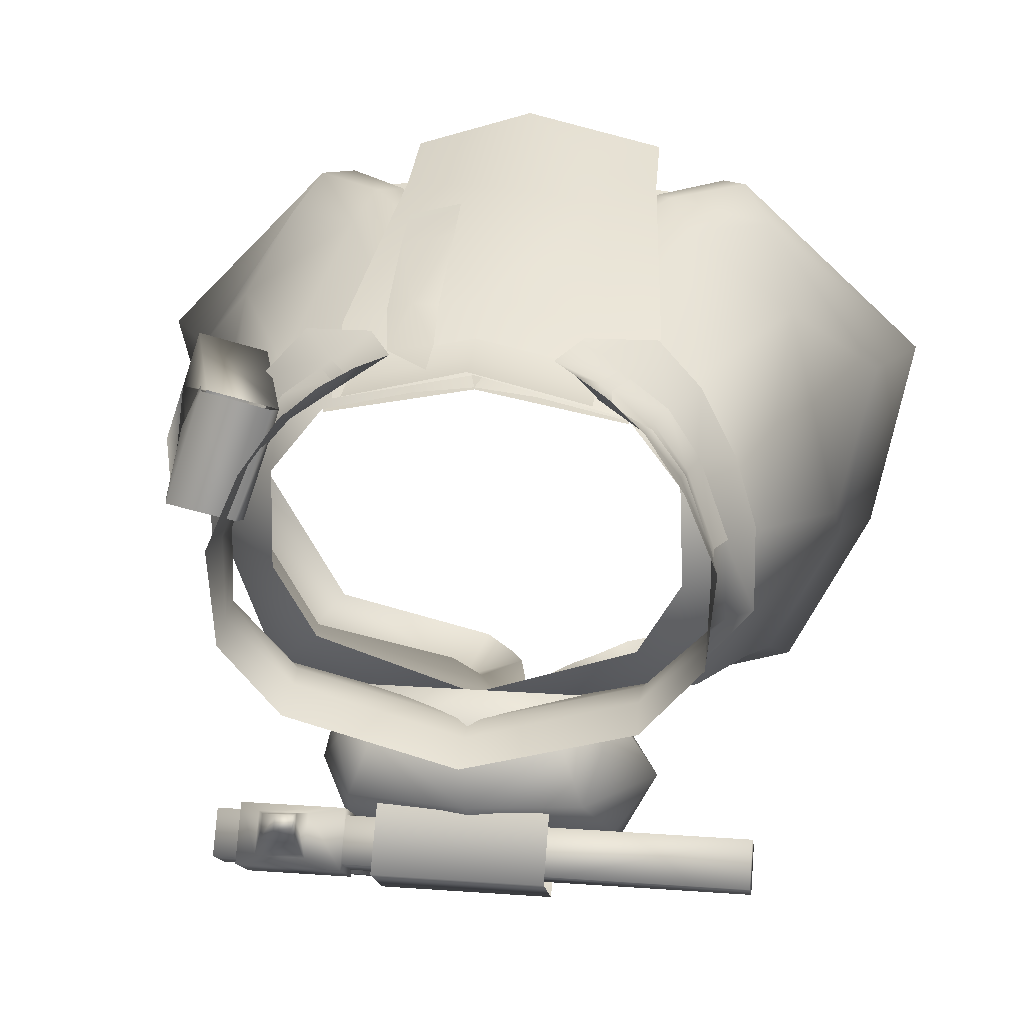
<metadata>
{"format":"obj","ext":"obj","renderer":"f3d","projection":"perspective","resolution":1024,"background":"white","views":[{"elev":18.6,"azim":-172.1,"up":"+Z"}]}
</metadata>
<code>
g mesh00
v -0.007581 -21.04 25.06
v 10.15 -26.02 24.19
v 10.44 -21.04 22.78
v -0.008664 -5.379 19.09
v 12.06 -5.464 16.61
v 11.62 1.738 12.16
v 12.95 -6.24 12.83
v 0.003249 -23.96 20.93
v 12.62 -23.82 19.36
v -2.601 -46.28 -29.12
v -6.637 -45.6 -30.67
v 0 -30.4 -25.24
v -9.532 -44.92 -28.64
v -4.568 -29.4 -25.33
v -6.637 -45.6 -30.67
v -2.599 -29.9 -26.22
v 10.15 -26.02 24.19
v -0.007581 -21.04 25.06
v -0.008664 -26.02 27.04
v -7.971 -21.04 23.81
v -7.861 -26.02 25.51
v 10.11 -32.57 26.54
v 10.15 -26.02 24.19
v 0.07256 -32.57 29.55
v 0.003249 -32.84 24.3
v 0.003249 -23.96 20.93
v -12.96 -33 22.59
v -12.62 -23.82 19.36
v 12.06 -5.464 16.61
v -0.008664 -5.379 19.09
v 10.44 -21.04 22.78
v -9.825 -5.185 17.05
v -7.971 -21.04 23.81
v -0.008664 -5.379 19.09
v -0.007581 -21.04 25.06
v 10.44 -21.04 22.78
v 0.003249 -23.96 20.93
v 0 -6.802 15.14
v -12.62 -23.82 19.36
v 10.15 -26.02 24.19
v -0.008664 -26.02 27.04
v -7.861 -26.02 25.51
v -11.66 -32.57 26.77
v -11.98 -26.02 24.46
v 0 1.673 13.35
v -12.39 1.738 10.99
v 0 -6.802 15.14
v -12.95 -6.24 12.83
v -12.62 -23.82 19.36
v 12.96 -33 22.59
v 12.62 -23.82 19.36
v 0.003249 -32.84 24.3
v 0.003249 -23.96 20.93
v 0.003249 -23.96 20.93
v 12.95 -6.24 12.83
v 0 -6.802 15.14
v 12.39 1.738 10.99
v 0 1.673 13.35
v -4.568 -29.4 -25.33
v -2.339 -21.78 -24.04
v -2.599 -29.9 -26.22
v 0 -21.76 -24.87
v 0 -30.4 -25.24
v 2.599 -29.9 -26.22
v 2.601 -46.28 -29.12
v 6.637 -45.6 -30.67
f 1 2 3
f 4 5 6
f 7 8 9
f 10 11 12
f 13 14 15
f 15 14 16
f 15 16 12
f 17 18 19
f 19 18 20
f 19 20 21
f 22 23 24
f 25 26 27
f 27 26 28
f 29 30 31
f 32 33 34
f 34 33 35
f 34 35 36
f 37 38 39
f 40 41 24
f 24 41 42
f 24 42 43
f 43 42 44
f 45 46 47
f 47 46 48
f 47 48 49
f 50 51 52
f 52 51 53
f 54 55 56
f 56 55 57
f 56 57 58
f 59 60 61
f 61 60 62
f 61 62 63
f 63 62 64
f 63 64 65
f 65 64 66
v 8.335 -16.66 23.36
v 8.356 -12.61 21.73
v 3.853 -16.48 24.51
v 3.812 -12.44 22.72
v 3.391 0.9481 16.7
v 3.812 -4.228 18.65
v 5.969 -4.276 18.75
v 3.812 -12.44 22.72
v 8.356 -12.61 21.73
v 8.135 -4.313 18.04
v 7.17 1.095 16.14
v 3.391 0.9481 16.7
v 3.389 4.758 15.69
v 7.437 -55.78 -30.15
v 9.11 -50.31 -32.77
v 22.05 -51.56 -24.84
v 0 1.673 13.52
v 2.115 -6.12 15.84
v 5.092 -5.825 16.1
v 6.381 -18.89 20.64
v 13.21 -27.42 23.23
v 9.532 -44.92 -28.64
v 6.637 -45.6 -30.67
v 2.599 -29.9 -26.22
v 9.532 -44.92 -28.64
v 9.11 -50.31 -32.77
v 6.637 -45.6 -30.67
v 7.437 -55.78 -30.15
v 4.441 -51.77 -30.26
v 9.11 -50.31 -32.77
v 2.601 -46.28 -29.12
v 31.93 -35.61 6.07
v 21.68 -31.12 20.34
v 19.44 -33.46 23.41
v 15.06 -25.44 20.74
v 13.21 -27.42 23.23
v 7.405 -5.646 15.43
v 5.051 1.673 12.9
v 0 1.673 13.52
v -2.339 -21.78 -24.04
v 0 -12.49 -22.1
v 0 -21.76 -24.87
v 2.339 -21.78 -24.04
v 4.568 -29.4 -25.33
v 17.24 -37.41 22.92
v 31.54 -44.13 6.08
v 35.49 -39.92 7.138
v 29.57 -48.04 -9.549
v 32.04 -43.63 -11.28
v 24.49 -46.74 -26.91
v 9.532 -44.92 -28.64
v 22.7 -41.54 -24.38
v 29.12 -38.78 -11.3
v 31.93 -35.61 6.07
v 19.44 -33.46 23.41
v 11.39 -30.61 22.74
f 67 68 69
f 69 68 70
f 71 72 73
f 73 72 74
f 73 74 75
f 75 76 73
f 73 76 77
f 73 77 78
f 78 77 79
f 80 81 82
f 83 84 85
f 85 84 86
f 85 86 87
f 88 89 90
f 91 92 93
f 94 95 96
f 96 95 97
f 96 97 93
f 98 99 100
f 100 99 101
f 100 101 102
f 102 101 103
f 102 103 85
f 85 103 104
f 85 104 105
f 106 107 108
f 108 107 109
f 108 109 90
f 90 109 110
f 90 110 88
f 111 112 113
f 113 112 114
f 113 114 115
f 115 114 82
f 115 82 116
f 116 82 81
f 116 81 117
f 117 118 116
f 116 118 119
f 116 119 115
f 115 119 120
f 115 120 113
f 113 120 121
f 113 121 111
f 111 121 87
f 111 87 122
f 122 87 86
v -7.971 -21.04 23.81
v -11.98 -26.02 24.46
v -7.861 -26.02 25.51
v 0 1.673 13.52
v -5.051 1.673 12.9
v -5.092 -5.825 16.1
v -6.637 -45.6 -30.67
v -9.11 -50.31 -32.77
v -9.532 -44.92 -28.64
v -2.601 -46.28 -29.12
v -9.11 -50.31 -32.77
v -4.441 -51.77 -30.26
v -7.437 -55.78 -30.15
v -14.3 -5.151 16.5
v -10.84 2.875 12.16
v -13.87 2.919 11.37
v -14.3 -5.151 16.5
v -9.825 -5.185 17.05
v -10.84 2.875 12.16
v 11.62 1.738 12.16
v 0 1.998 14.62
v -0.008664 -5.379 19.09
v -10.84 2.875 12.16
v -9.825 -5.185 17.05
v -31.54 -44.13 6.08
v -17.24 -37.41 22.92
v -19.44 -33.46 23.41
v -11.39 -30.61 22.74
v -13.21 -27.42 23.23
v -6.381 -18.89 20.64
v -5.092 -5.825 16.1
v -2.115 -6.12 15.84
v -21.68 -31.12 20.34
v -31.93 -35.61 6.07
v -35.49 -39.92 7.138
v -29.12 -38.78 -11.3
v -32.04 -43.63 -11.28
v -22.7 -41.54 -24.38
v -24.49 -46.74 -26.91
v -9.532 -44.92 -28.64
v -9.11 -50.31 -32.77
v -7.405 -5.646 15.43
v -15.06 -25.44 20.74
v -13.21 -27.42 23.23
v -19.44 -33.46 23.41
v -31.54 -44.13 6.08
v -29.57 -48.04 -9.549
v -22.05 -51.56 -24.84
v -7.437 -55.78 -30.15
f 123 124 125
f 126 127 128
f 129 130 131
f 129 132 133
f 133 132 134
f 133 134 135
f 136 137 138
f 124 123 139
f 139 123 140
f 139 140 141
f 142 143 144
f 144 143 145
f 144 145 146
f 147 148 149
f 149 148 150
f 149 150 151
f 151 150 152
f 151 152 153
f 153 152 154
f 153 154 126
f 155 156 157
f 157 156 158
f 157 158 159
f 159 158 160
f 159 160 161
f 161 160 162
f 161 162 163
f 127 164 128
f 128 164 165
f 128 165 166
f 166 165 155
f 166 155 167
f 167 155 157
f 167 157 168
f 168 157 159
f 168 159 169
f 169 159 161
f 169 161 170
f 170 161 163
f 170 163 171
v 0 -17.22 -22.27
v -10.86 3.181 -11.9
v -10.38 -17.21 -22.28
v 0 -17.59 -29.2
v 10.38 -17.21 -22.28
v 0 -17.22 -22.27
v -23.4 2.339 -24.91
v -7.308 5.963 -22.62
v -23.4 5.963 -22.62
v -23.4 8.132 -26.06
v -7.308 4.508 -28.34
v -23.4 4.508 -28.34
v 13.23 11.38 -20.09
v 14.3 14.45 -18.81
v 12.76 14.84 -18.71
v 0 11.04 -15.58
v 0 7.914 -14.16
v -14.34 11.02 -11.73
v 14.07 6.322 11.68
v 17.14 4.4 8.123
v 16.98 6.729 8.333
v 20.39 9.298 14.55
v 18.39 7.912 3.497
v 15.29 7.527 12.73
v 13.23 11.38 -20.09
v 13.23 12.71 -22.2
v 13.1 9.643 -24.95
v 0 7.674 -20.54
v 9.658 7.786 -19.78
v 11.45 -0.5056 -25.87
v -7.819 7.068 -14.94
v 0 7.572 -14.65
v 15.29 7.527 12.73
v 18.39 7.912 3.497
v 14.8 6.657 12.53
v 17.9 7.04 3.296
v 22.08 -7.081 4.11
v 27.41 -5.396 5.971
v 20.53 -7.274 8.726
v 21.69 8.949 9.789
v 23.24 9.141 5.174
v 23.24 8.726 5.158
v 25.87 -5.588 10.59
v 27.41 -5.396 5.971
v 14.63 -5.849 -22.69
v 13.27 -15.49 -27.97
v 10.4 -11.28 -32.43
v 11.45 -0.5056 -25.87
v 9.658 7.786 -19.78
v 10.96 5.495 -15.86
v 10.32 6.034 -21.93
v 10.32 1.68 -24.67
v 19.17 6.034 -21.93
v 19.17 1.68 -24.67
v 0 3.181 -11.9
v 10.86 3.181 -11.9
v 7.819 7.068 -14.94
v 19.17 8.79 -26.3
v 19.17 4.436 -29.04
v 10.32 8.79 -26.3
v 10.32 4.436 -29.04
v 0 3.181 -11.9
v 10.38 -17.21 -22.28
v 10.86 3.181 -11.9
v 7.659 4.376 -29.78
v 7.659 0.9379 -24.93
v -6.708 4.376 -29.78
v -6.708 0.9379 -24.93
v 7.659 9.378 -26.22
v 7.659 4.376 -29.78
v -6.708 9.378 -26.22
v -6.708 4.376 -29.78
v 7.659 0.9379 -24.93
v 7.659 5.939 -21.36
v -6.708 0.9379 -24.93
v -6.708 5.939 -21.36
v 7.659 5.939 -21.36
v 7.659 9.378 -26.22
v -6.708 5.939 -21.36
v -6.708 9.378 -26.22
v 13.1 9.643 -24.95
v 13.23 12.71 -22.2
v 17.28 9.645 -24.95
v 13.27 -15.49 -27.97
v -7.308 2.339 -24.91
v -23.4 4.508 -28.34
v -7.308 4.508 -28.34
v 21.23 8.132 -26.06
v 21.23 4.508 -28.34
v -7.308 8.132 -26.06
v -7.308 4.508 -28.34
v 21.23 2.339 -24.91
v -7.308 2.339 -24.91
v 21.23 4.508 -28.34
v -7.308 4.508 -28.34
v -7.308 5.963 -22.62
v -7.308 2.339 -24.91
v 21.23 5.963 -22.62
v 21.23 2.339 -24.91
v -7.308 8.132 -26.06
v -23.4 5.963 -22.62
v -7.308 5.963 -22.62
v 12.49 -8.966 -35.54
v 12.99 -12.73 -37.59
v 11.35 -13.87 -38.07
v 13.1 7.677 -21.83
v 21.23 2.339 -24.91
v 21.23 4.508 -28.34
v 21.23 5.963 -22.62
v 21.23 8.132 -26.06
v 19.17 1.68 -24.67
v 19.17 4.436 -29.04
v 19.17 6.034 -21.93
v 19.17 8.79 -26.3
v 21.23 5.963 -22.62
v 21.23 8.132 -26.06
v -7.308 5.963 -22.62
v -7.308 8.132 -26.06
v -10.4 -11.28 -32.43
v 0 -11.28 -32.43
v 10.4 -11.28 -32.43
v -23.4 4.508 -28.34
v -23.4 2.339 -24.91
v -23.4 8.132 -26.06
v -23.4 5.963 -22.62
v 10.32 4.436 -29.04
v 10.32 1.68 -24.67
v 10.32 8.79 -26.3
v 10.32 6.034 -21.93
v -10.86 3.181 -11.9
v -10.96 5.495 -15.86
v -14.63 -5.849 -22.69
v -10.4 -11.28 -32.43
v -13.27 -15.49 -27.97
v -10.38 -17.21 -22.28
v -10.38 -17.21 -22.28
v -13.27 -15.49 -27.97
v 0 -3.248 -30.42
v 10.4 -11.28 -32.43
v 0 -11.28 -32.43
v 16.04 11.5 -20.26
v 13.1 7.677 -21.83
v 17.28 7.679 -21.84
v -14.67 6.303 11.98
v -17.37 6.7 8.456
v -14.46 3.898 11.9
v -20.34 2.816 2.023
v -20.56 2.93 -4.659
v -22.69 -0.6077 -5.191
v -16.5 -0.5226 -12.21
v -12.47 1.663 14.67
v -11.25 3.491 14.22
v -15.56 2.029 12.44
v 12.76 15.37 -19.59
v 14.3 15.14 -19.92
v 16.04 12.61 -22.01
v 17.28 7.679 -21.84
v -19.76 6.976 1.817
v -19.62 4.782 1.903
v -17.32 4.348 8.125
v 0 0.7796 17.32
v -9.881 3.113 14.31
v -9.745 1.226 15.31
v 0 7.643 -14.5
v 12.76 7.641 -11.28
v 0 5.497 -14.23
v 12.9 5.485 -10.94
v 0 3.188 -14.5
v 13.77 3.192 -11.54
v 14.02 7.648 -10.4
v 19.42 4.77 1.871
v 19.52 7.476 -5.151
v 19.65 7.202 1.821
v 19.62 4.782 1.903
v 18.17 2.511 8.612
v 20.58 2.826 2.025
v 11.62 1.442 15.31
v 17.89 -1.889 13.15
v 15.52 1.791 11.97
v 20.85 -1.503 7.579
v 17.97 2.296 8.577
v 14.24 3.936 11.5
v 10.49 6.16 14.14
v 10.17 3.391 14.75
v 11.25 3.491 14.22
v 14.66 6.303 11.98
v 11.42 5.992 13.56
v 17.32 4.348 8.125
v 14.45 3.898 11.9
v 15.56 2.029 12.44
v 18.98 -7.464 13.34
v 14.8 6.657 12.53
v 20.53 -7.274 8.726
v 17.9 7.04 3.296
v 22.08 -7.081 4.11
v 20.79 7.568 14.61
v 23.23 5.006 10.19
v 20.14 8.756 14.41
v 20.14 8.343 14.39
v 24.32 -5.781 15.2
v 23.49 9.681 5.322
v 23.88 7.953 5.382
v 22.08 -7.081 4.11
v 17.9 7.04 3.296
v 27.41 -5.396 5.971
v 23.24 8.726 5.158
v 18.98 -7.464 13.34
v 24.32 -5.781 15.2
v 14.8 6.657 12.53
v 20.14 8.343 14.39
v 25.87 -5.588 10.59
v 24.32 -5.781 15.2
v 18.98 -7.464 13.34
v -13.77 3.192 -11.54
v -12.9 5.485 -10.94
v -12.76 7.641 -11.28
v 9.881 3.113 14.31
v 9.99 6.123 13.62
v 0 3.352 16.27
v -0.04657 5.869 15.94
v 7.819 7.068 -14.94
v 10.86 3.181 -11.9
v 10.38 -17.21 -22.28
v 19.17 1.68 -24.67
v 17.55 0.9311 -26.21
v 17.55 2.659 -28.94
v 13.11 2.659 -28.94
v 10.32 1.68 -24.67
v 13.11 0.9311 -26.21
v 19.17 6.034 -21.93
v 17.28 7.679 -21.84
v 10.32 6.034 -21.93
v 13.1 7.677 -21.83
v 10.32 8.79 -26.3
v 13.1 9.643 -24.95
v 19.17 8.79 -26.3
v 17.28 9.645 -24.95
v -11.62 1.442 15.31
v -6.58 3.166 16.34
v -10.17 3.391 14.75
v -8.727 6.627 16.14
v -10.49 6.16 14.14
v -11.33 8.13 14.87
v -14.07 6.322 11.68
v -11.42 5.992 13.56
v -18.17 2.511 8.612
v -20.58 2.826 2.025
v -10.4 -11.28 -32.43
v -11.45 -0.5056 -25.87
v -9.658 7.786 -19.78
v -7.819 7.068 -14.94
v -9.658 7.786 -19.78
v -11.45 -0.5056 -25.87
v -15.14 2.833 -10.46
v 0 2.896 -14.13
v 0 -0.2911 -16.71
v 15.14 2.833 -10.46
v 16.5 -0.5226 -12.21
v 12.76 14.84 -18.71
v 14.3 14.45 -18.81
v 16.04 11.5 -20.26
v 0 5.573 -13.72
v -14.18 5.267 -9.967
v -14.02 7.648 -10.4
v -19.5 4.993 -4.796
v -19.52 7.476 -5.151
v -19.42 4.77 1.871
v -19.65 7.202 1.821
v -16.98 6.729 8.333
v 19.5 4.993 -4.796
v 20.34 2.816 2.023
v 22.6 -0.9209 1.982
v 6.58 3.166 16.34
v 10.17 3.391 14.75
v 8.623 -0.02043 17.43
v 14.37 -2.14 16.89
v 13.11 2.659 -28.94
v 17.55 2.659 -28.94
v 13.25 -3.185 -32.39
v 16.49 -3.471 -32.56
v 14.63 -9.543 -35.8
v 11.35 -14.52 -37.05
v 12.99 -13.58 -36.24
v 12.49 -10.08 -33.73
v 14.63 -10.59 -34.14
v 13.25 -4.742 -29.92
v 16.49 -5.028 -30.09
v 13.11 0.9311 -26.21
v 17.55 0.9311 -26.21
v -22.6 -0.9209 1.982
v -20.85 -1.503 7.579
v -17.97 2.296 8.577
v -17.89 -1.889 13.15
v -15.53 1.791 11.97
v -14.37 -2.14 16.89
v -8.623 -0.02043 17.43
v 9.745 1.226 15.31
v -9.99 6.123 13.62
v 12.47 1.663 14.67
v 17.37 6.7 8.456
v 19.76 6.976 1.817
v -17.14 4.4 8.123
v -14.25 3.936 11.5
v -10.17 3.391 14.75
v -10.86 3.181 -11.9
v 22.69 -0.6077 -5.191
v 20.56 2.93 -4.659
v 14.18 5.267 -9.967
v 14.34 11.02 -11.73
v 19.46 11.02 -6.054
v 20.23 10.49 1.736
v 17.54 9.96 7.981
v 14.34 9.262 12.48
v 11.33 8.13 14.87
v 8.727 6.627 16.14
v 13.11 0.9311 -26.21
v 13.11 2.659 -28.94
v 13.25 -4.742 -29.92
v 13.25 -3.185 -32.39
v 12.49 -10.08 -33.73
v 12.49 -8.966 -35.54
v 11.35 -14.52 -37.05
v 12.99 -13.58 -36.24
v 14.63 -10.59 -34.14
v 16.49 -5.028 -30.09
v 17.55 0.9311 -26.21
v -14.34 9.262 12.48
v -17.54 9.96 7.981
v -20.23 10.49 1.736
v -19.46 11.02 -6.054
f 172 173 174
f 175 176 177
f 178 179 180
f 181 182 183
f 184 185 186
f 187 188 189
f 190 191 192
f 193 194 195
f 196 197 198
f 199 200 201
f 202 203 199
f 204 205 206
f 206 205 207
f 208 209 210
f 211 212 213
f 213 211 214
f 214 213 215
f 216 217 218
f 218 219 216
f 216 219 220
f 216 220 221
f 222 223 224
f 224 223 225
f 226 227 228
f 229 230 231
f 231 230 232
f 173 172 233
f 233 172 234
f 233 234 235
f 236 237 238
f 238 237 239
f 240 241 242
f 242 241 243
f 244 245 246
f 246 245 247
f 248 249 250
f 250 249 251
f 252 253 254
f 176 175 255
f 179 178 256
f 256 178 257
f 256 257 258
f 259 260 261
f 261 260 262
f 263 264 265
f 265 264 266
f 267 268 269
f 269 268 270
f 182 181 271
f 271 181 272
f 271 272 273
f 274 275 276
f 277 196 198
f 278 279 280
f 280 279 281
f 282 283 284
f 284 283 285
f 286 287 288
f 288 287 289
f 290 291 175
f 175 291 292
f 175 292 255
f 293 294 295
f 295 294 296
f 297 298 299
f 299 298 300
f 301 302 303
f 304 305 303
f 303 305 306
f 303 306 301
f 177 307 175
f 175 307 308
f 175 308 290
f 199 201 309
f 309 201 310
f 309 310 311
f 185 184 312
f 312 184 313
f 312 313 314
f 315 316 317
f 318 319 320
f 320 319 321
f 322 323 324
f 325 326 253
f 253 326 327
f 253 327 254
f 254 327 328
f 329 330 316
f 316 330 331
f 316 331 317
f 332 333 334
f 335 336 337
f 337 336 338
f 337 338 339
f 339 338 340
f 188 187 341
f 342 343 344
f 345 346 347
f 348 349 350
f 350 349 351
f 350 351 352
f 191 190 353
f 353 190 354
f 353 354 355
f 356 357 358
f 345 359 346
f 346 359 360
f 346 360 361
f 362 363 364
f 364 363 365
f 364 365 366
f 367 368 193
f 211 369 214
f 214 369 370
f 214 370 371
f 194 193 372
f 372 193 368
f 372 368 373
f 374 375 376
f 376 375 377
f 378 379 380
f 380 379 381
f 209 382 210
f 210 382 383
f 210 383 384
f 339 385 337
f 337 385 386
f 337 386 335
f 335 386 387
f 388 389 390
f 390 389 391
f 220 392 221
f 221 392 393
f 221 393 216
f 216 393 394
f 216 394 217
f 395 396 230
f 230 396 397
f 230 397 232
f 232 397 398
f 232 398 399
f 399 398 400
f 399 400 395
f 395 400 396
f 401 402 403
f 403 402 404
f 403 404 405
f 405 404 406
f 405 406 407
f 407 406 408
f 407 408 401
f 401 408 402
f 409 410 411
f 411 410 412
f 411 412 413
f 413 412 414
f 413 414 415
f 416 315 323
f 323 315 317
f 323 317 324
f 324 317 331
f 324 331 417
f 417 331 330
f 417 330 418
f 311 419 309
f 309 419 420
f 309 420 199
f 199 420 421
f 199 421 202
f 301 422 302
f 302 422 423
f 302 423 303
f 303 423 424
f 303 424 304
f 319 425 321
f 321 425 426
f 321 426 427
f 427 426 428
f 427 428 429
f 197 196 325
f 325 196 430
f 325 430 326
f 326 430 431
f 326 431 327
f 327 431 432
f 327 432 328
f 433 434 435
f 435 434 436
f 435 436 437
f 437 436 438
f 437 438 439
f 439 438 440
f 344 192 342
f 342 192 191
f 342 191 352
f 352 191 353
f 352 353 350
f 350 353 355
f 350 355 348
f 341 343 441
f 441 343 342
f 441 342 442
f 442 342 352
f 442 352 443
f 443 352 351
f 354 444 445
f 445 444 446
f 445 446 348
f 348 446 447
f 348 447 349
f 448 449 450
f 450 449 451
f 450 451 274
f 274 451 452
f 274 452 275
f 453 454 455
f 455 454 456
f 455 456 457
f 457 456 458
f 457 458 459
f 459 458 460
f 320 461 318
f 318 461 462
f 318 462 463
f 463 462 464
f 463 464 465
f 465 464 466
f 465 466 409
f 409 466 467
f 409 467 410
f 468 388 332
f 332 388 390
f 332 390 333
f 333 390 391
f 333 391 469
f 470 361 356
f 356 361 360
f 356 360 357
f 357 360 359
f 357 359 471
f 471 359 345
f 471 345 472
f 438 473 440
f 440 473 474
f 440 474 415
f 415 474 475
f 415 475 413
f 200 199 228
f 228 199 203
f 228 203 226
f 226 203 202
f 226 202 476
f 477 429 478
f 478 429 428
f 478 428 479
f 479 428 426
f 479 426 433
f 433 426 425
f 433 425 434
f 434 425 319
f 434 319 436
f 436 319 318
f 436 318 438
f 438 318 463
f 438 463 473
f 473 463 465
f 473 465 474
f 474 465 409
f 474 409 475
f 187 480 341
f 341 480 481
f 341 481 343
f 343 481 482
f 343 482 344
f 344 482 483
f 344 483 192
f 192 483 484
f 192 484 190
f 190 484 485
f 190 485 354
f 354 485 486
f 354 486 444
f 487 488 489
f 489 488 490
f 489 490 491
f 491 490 492
f 491 492 493
f 493 492 276
f 493 276 494
f 494 276 275
f 494 275 495
f 495 275 452
f 495 452 496
f 496 452 451
f 496 451 497
f 497 451 449
f 414 498 415
f 415 498 499
f 415 499 440
f 440 499 500
f 440 500 439
f 439 500 501
f 439 501 437
f 437 501 189
f 437 189 435
f 435 189 188
f 435 188 433
f 433 188 341
f 433 341 479
f 479 341 441
f 479 441 478
f 478 441 442
f 478 442 477
f 477 442 443
v -2.339 -21.78 -24.04
v -18.06 -3.439 -13.06
v 0 -12.49 -22.1
f 502 503 504
v 22.94 -3.891 0.7355
v 16.93 1.643 -2.481
v 16.65 2.259 6.012
v 28.79 -21.39 -3.336
v 31.93 -35.61 6.07
v 29.12 -38.78 -11.3
v 5.051 1.673 12.9
v 17.25 -5.001 13.12
v 12.45 1.709 11.21
v 16.93 1.643 -2.481
v 22.94 -3.891 0.7355
v 18.06 -3.439 -13.06
v 21.18 -24.21 -18.57
v 22.7 -41.54 -24.38
v 7.405 -5.646 15.43
v 17.25 -5.001 13.12
v 15.06 -25.44 20.74
v 24.33 -22.48 14.52
v 21.68 -31.12 20.34
v 22.94 -3.891 0.7355
v -18.06 -3.439 -13.06
v 0 -3.987 -18.48
v 0 -12.49 -22.1
v 18.06 -3.439 -13.06
v 2.339 -21.78 -24.04
v 4.568 -29.4 -25.33
v 9.532 -44.92 -28.64
f 505 506 507
f 508 509 510
f 511 512 513
f 514 515 516
f 516 515 508
f 516 508 517
f 517 508 510
f 517 510 518
f 511 519 520
f 520 519 521
f 520 521 522
f 522 521 523
f 522 523 509
f 509 508 522
f 522 508 524
f 522 524 512
f 512 524 507
f 512 507 513
f 525 526 527
f 527 526 528
f 527 528 529
f 529 528 517
f 529 517 530
f 530 517 518
f 530 518 531
v -21.18 -24.21 -18.57
v -2.339 -21.78 -24.04
v -4.568 -29.4 -25.33
v -22.7 -41.54 -24.38
v -9.532 -44.92 -28.64
v -17.25 -5.001 13.12
v -7.405 -5.646 15.43
v -5.051 1.673 12.9
v -21.18 -24.21 -18.57
v -18.06 -3.439 -13.06
v -28.79 -21.39 -3.336
v -22.94 -3.891 0.7355
v -24.33 -22.48 14.52
v -17.25 -5.001 13.12
v -15.06 -25.44 20.74
v -7.405 -5.646 15.43
v -29.12 -38.78 -11.3
v -28.79 -21.39 -3.336
v -31.93 -35.61 6.07
v -24.33 -22.48 14.52
v -21.68 -31.12 20.34
v -15.06 -25.44 20.74
f 532 533 534
f 535 534 536
f 537 538 539
f 533 540 541
f 541 540 542
f 541 542 543
f 543 542 544
f 543 544 545
f 545 544 546
f 545 546 547
f 534 535 532
f 532 535 548
f 532 548 549
f 549 548 550
f 549 550 551
f 551 550 552
f 551 552 553
v -5.051 1.673 12.9
v -12.45 1.709 11.21
v -17.25 -5.001 13.12
v -16.65 2.259 6.012
v -22.94 -3.891 0.7355
v -16.93 1.643 -2.481
v -18.06 -3.439 -13.06
v -13.33 1.815 -8.387
v 0 -3.987 -18.48
v 0 2.521 -12.44
v 18.06 -3.439 -13.06
v 13.33 1.815 -8.387
v 16.93 1.643 -2.481
f 554 555 556
f 556 555 557
f 556 557 558
f 558 557 559
f 558 559 560
f 560 559 561
f 560 561 562
f 562 561 563
f 562 563 564
f 564 563 565
f 564 565 566

</code>
